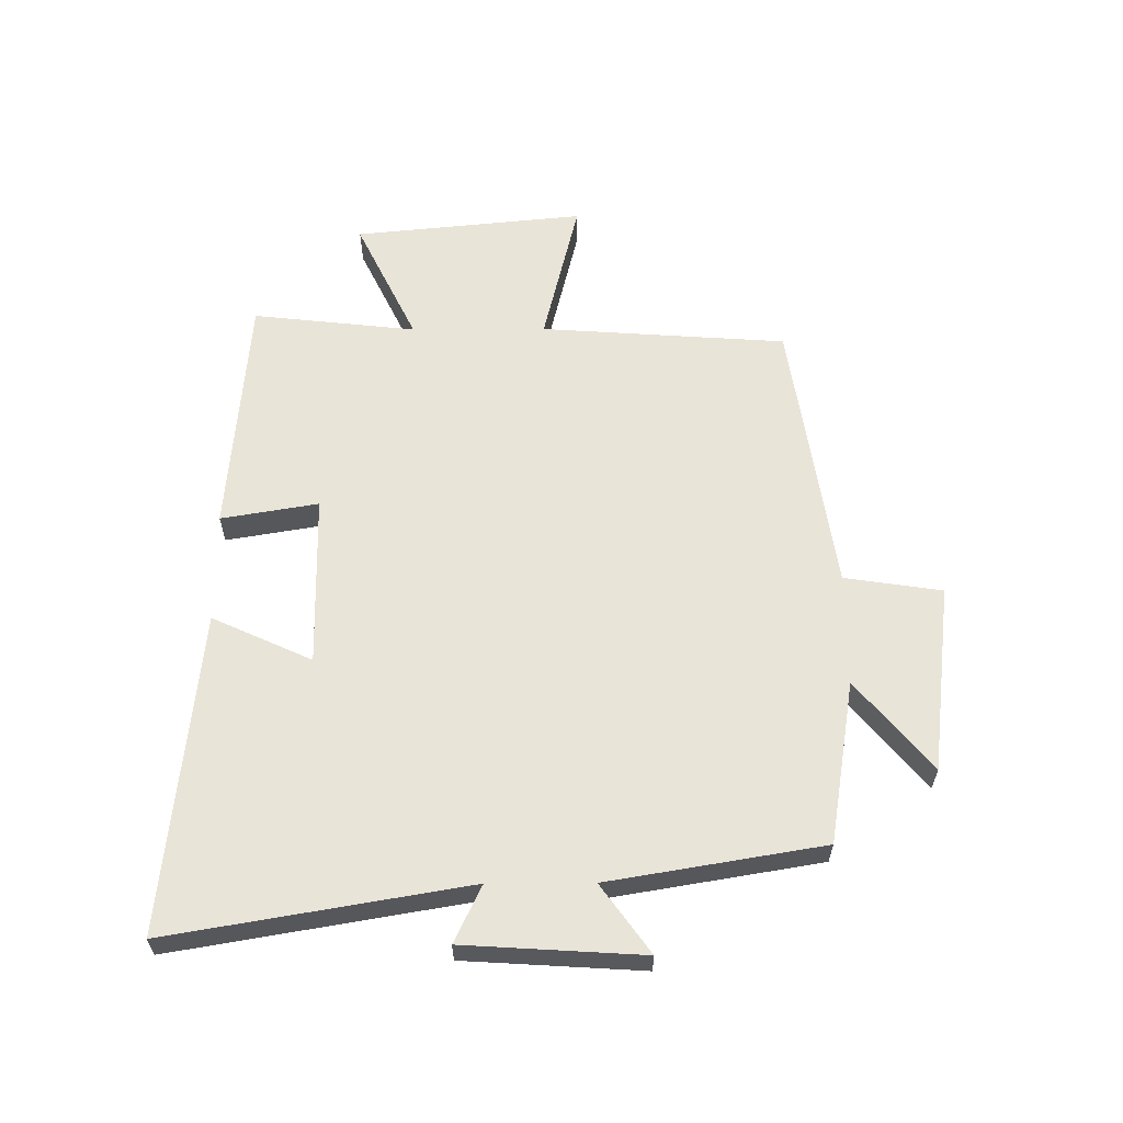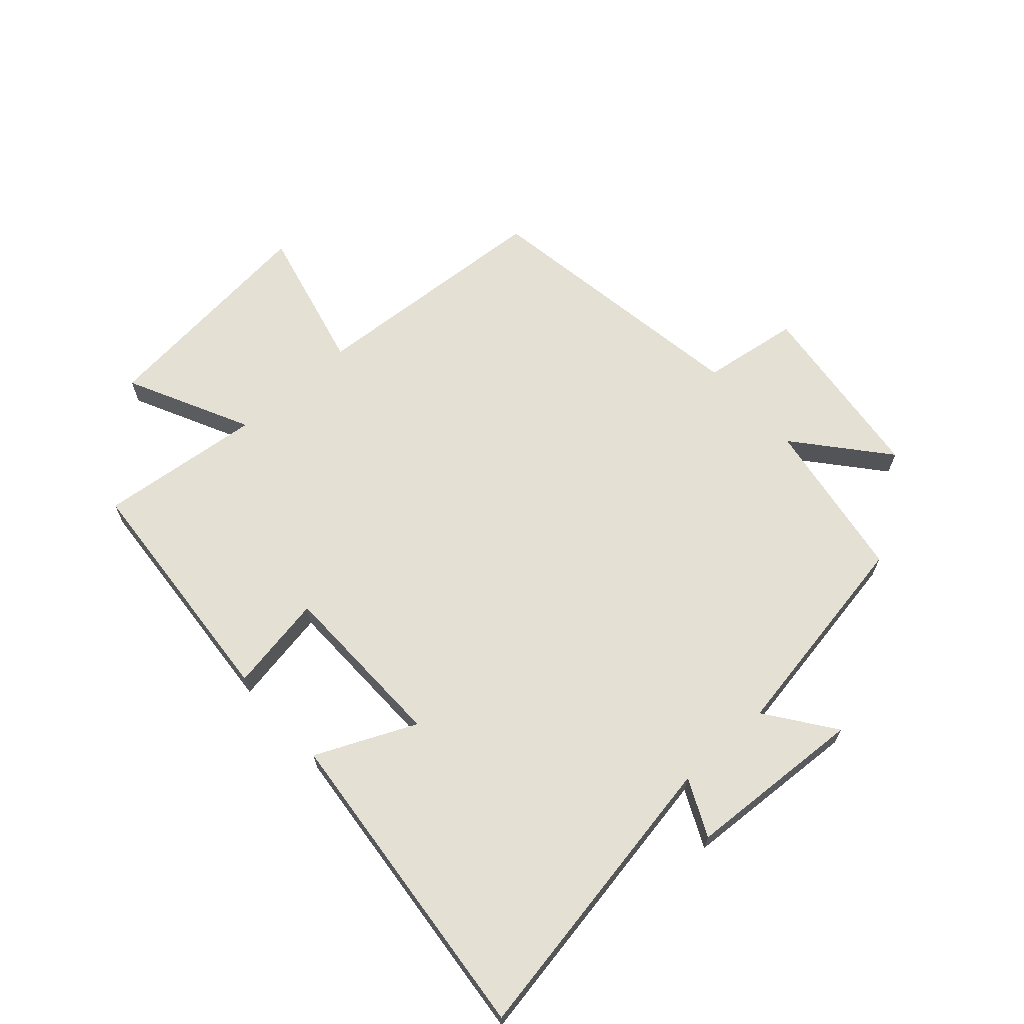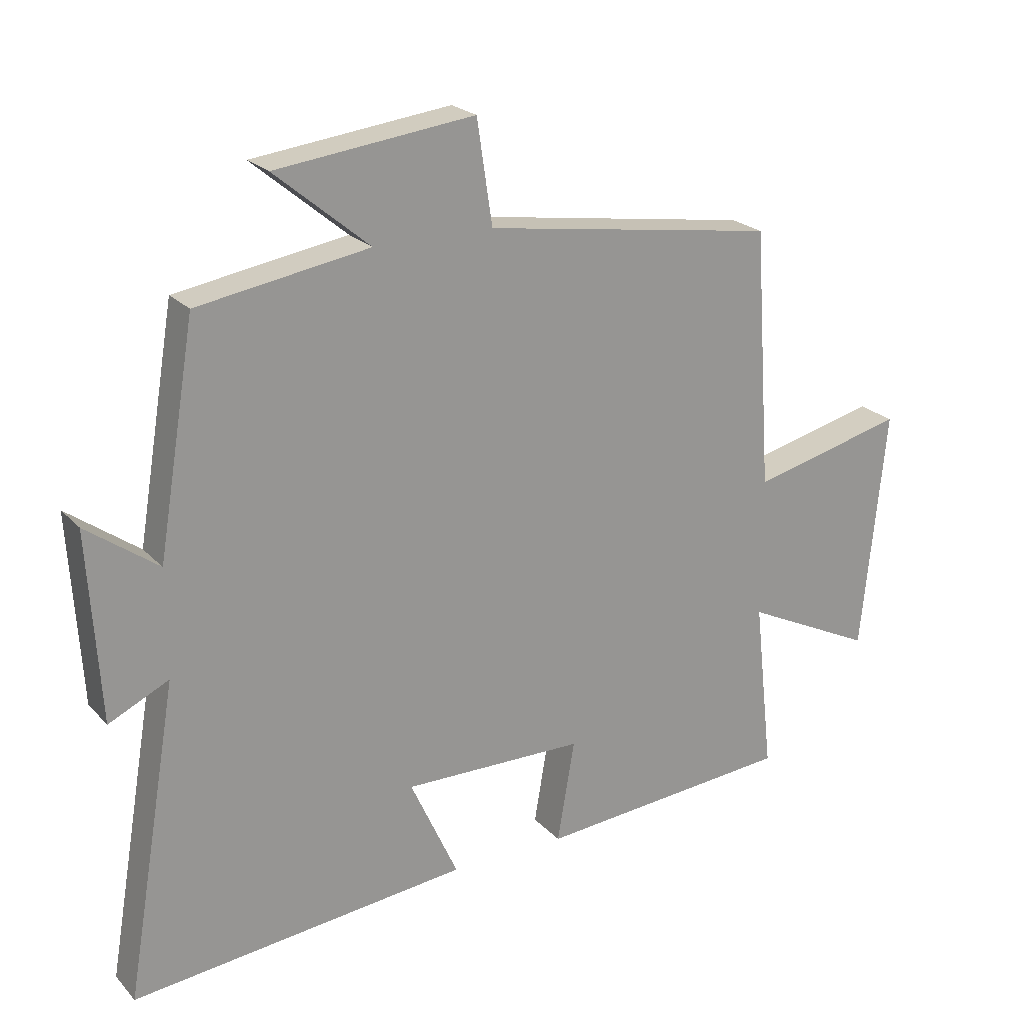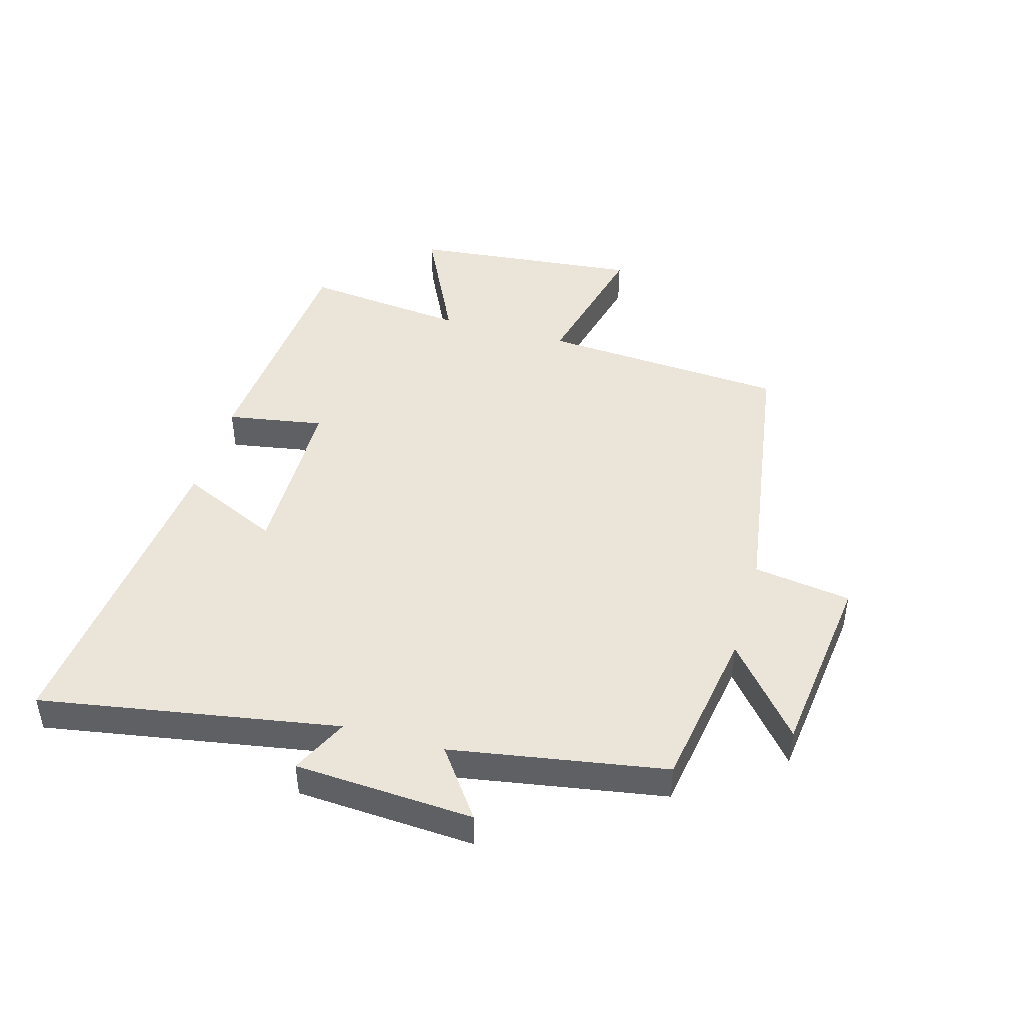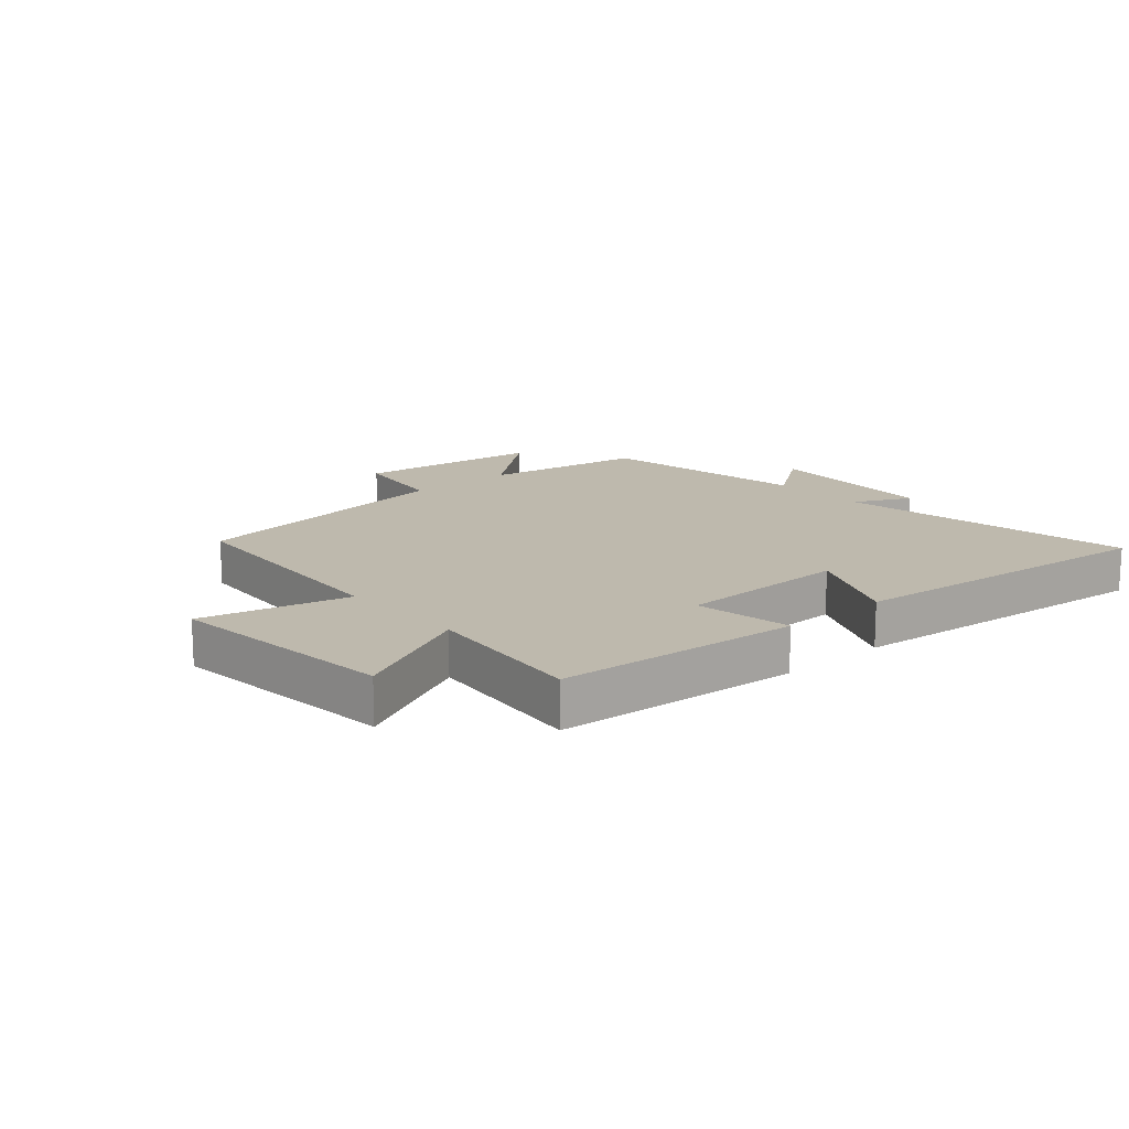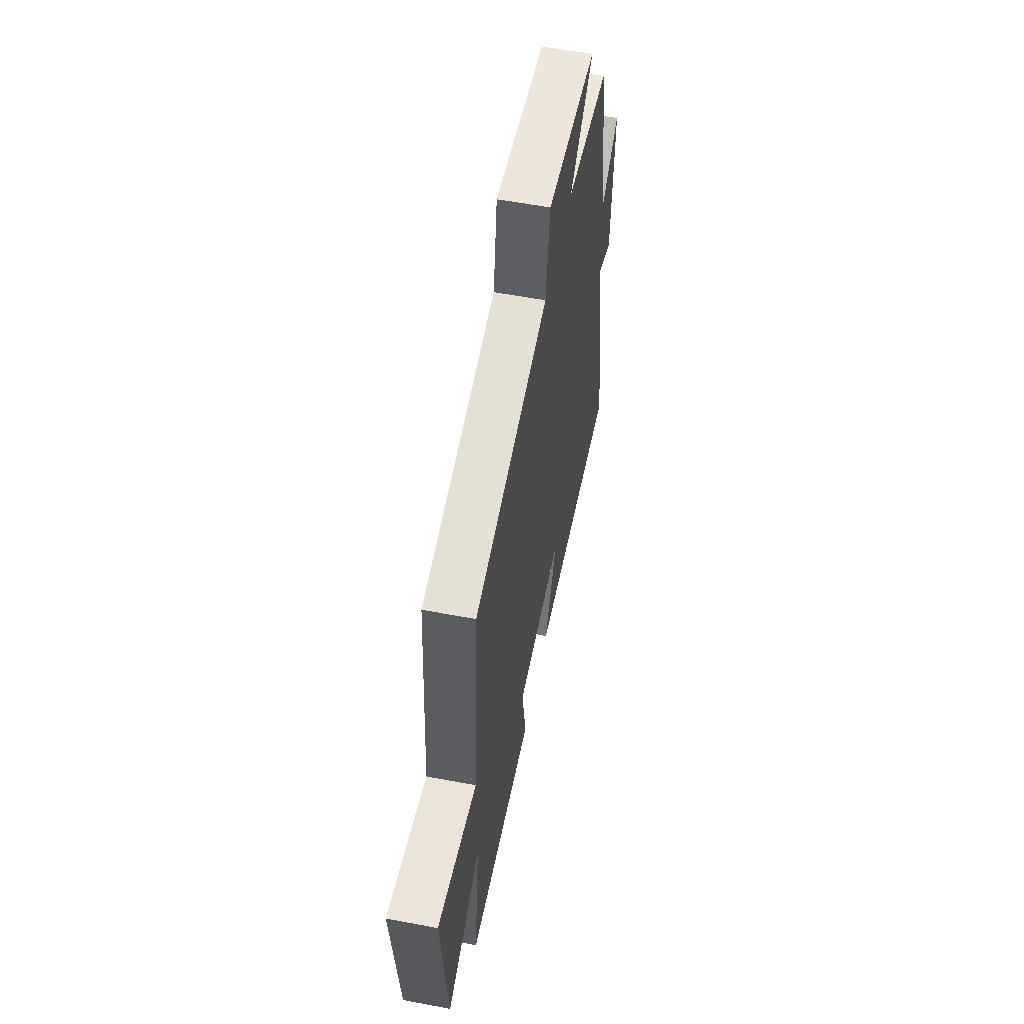
<metadata>
{"format":"obj","ext":"obj","renderer":"f3d","projection":"perspective","resolution":1024,"background":"white","views":[{"elev":60.6,"azim":-90.3,"up":"+Y"},{"elev":66.0,"azim":-132.1,"up":"+Y"},{"elev":22.3,"azim":-30.5,"up":"+Z"},{"elev":45.3,"azim":-74.2,"up":"+Y"},{"elev":15.2,"azim":138.7,"up":"+Y"},{"elev":56.9,"azim":101.2,"up":"+Z"}]}
</metadata>
<code>
v -0.583 0.07 -0.555
v -0.5 0.07 -0.065
v -0.594 0.07 -0.11
v -0.612 0.07 0.184
v -0.5 0.07 0.103
v -0.441 0.07 0.456
v -0.173 0.07 0.5
v -0.321 0.07 0.623
v -0.011 0.07 0.661
v 0.013 0.07 0.5
v 0.472 0.07 0.431
v 0.5 0.07 0.025
v 0.742 0.07 0.084
v 0.704 0.07 -0.296
v 0.5 0.07 -0.197
v 0.53 0.07 -0.467
v 0.128 0.07 -0.5
v 0.155 0.07 -0.34
v -0.129 0.07 -0.336
v -0.054 0.07 -0.5
v -0.583 0 -0.555
v -0.5 0 -0.065
v -0.594 0 -0.11
v -0.612 0 0.184
v -0.5 0 0.103
v -0.441 0 0.456
v -0.173 0 0.5
v -0.321 0 0.623
v -0.011 0 0.661
v 0.013 0 0.5
v 0.472 0 0.431
v 0.5 0 0.025
v 0.742 0 0.084
v 0.704 0 -0.296
v 0.5 0 -0.197
v 0.53 0 -0.467
v 0.128 0 -0.5
v 0.155 0 -0.34
v -0.129 0 -0.336
v -0.054 0 -0.5
f 19 20 1 2
f 18 19 2
f 15 16 17 18
f 15 18 2
f 12 13 14 15
f 10 11 12 15
f 10 15 2
f 7 8 9 10
f 5 6 7 10
f 5 10 2 3
f 3 4 5
f 22 21 40 39
f 22 39 38
f 38 37 36 35
f 22 38 35
f 35 34 33 32
f 35 32 31 30
f 22 35 30
f 30 29 28 27
f 30 27 26 25
f 23 22 30 25
f 25 24 23
f 1 21 22 2
f 2 22 23 3
f 3 23 24 4
f 4 24 25 5
f 5 25 26 6
f 6 26 27 7
f 7 27 28 8
f 8 28 29 9
f 9 29 30 10
f 10 30 31 11
f 11 31 32 12
f 12 32 33 13
f 13 33 34 14
f 14 34 35 15
f 15 35 36 16
f 16 36 37 17
f 17 37 38 18
f 18 38 39 19
f 19 39 40 20
f 20 40 21 1

</code>
